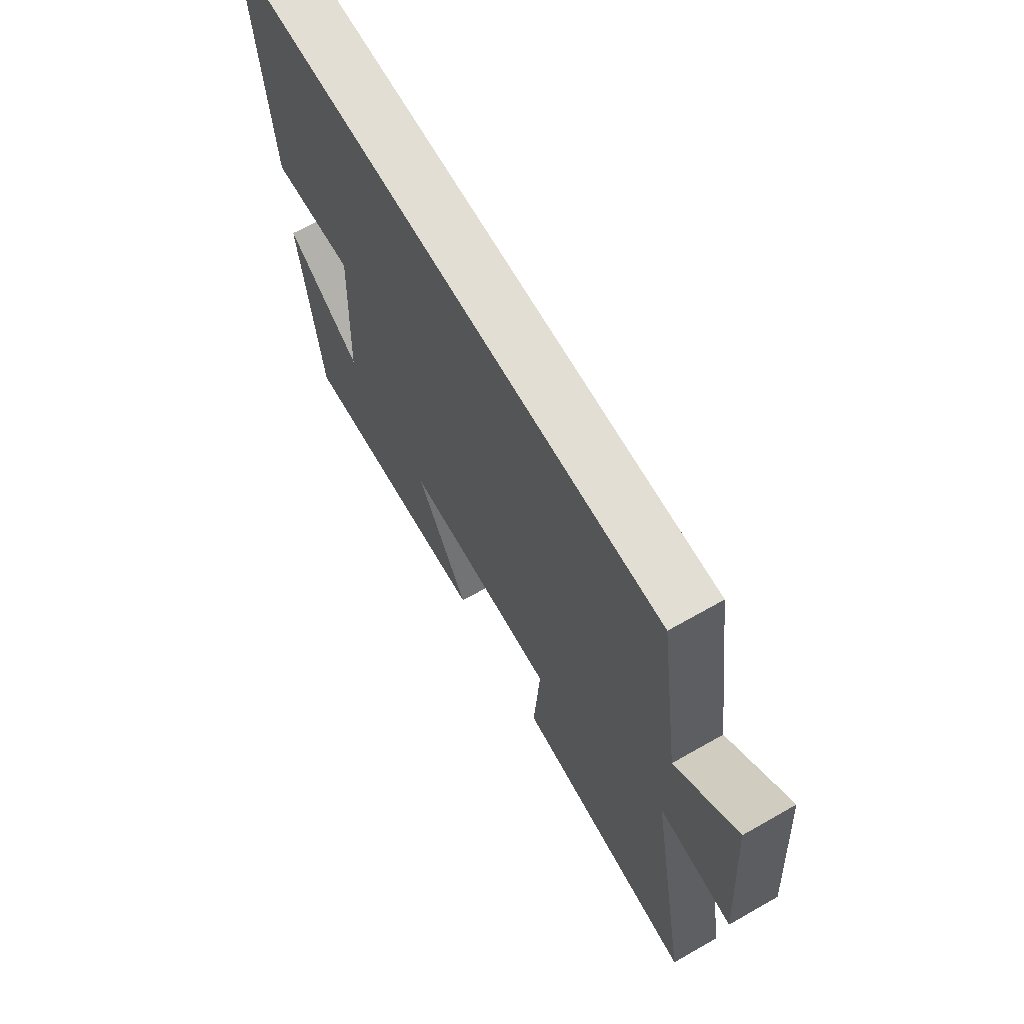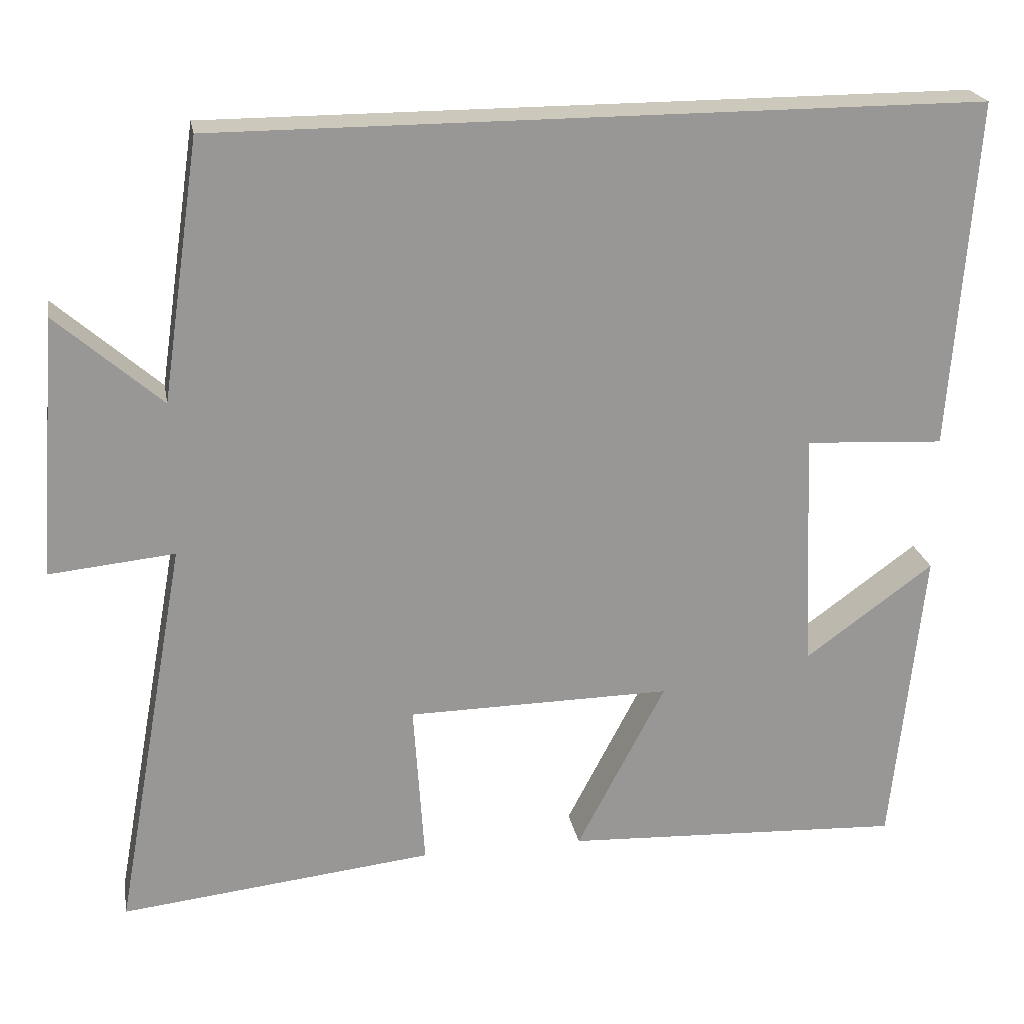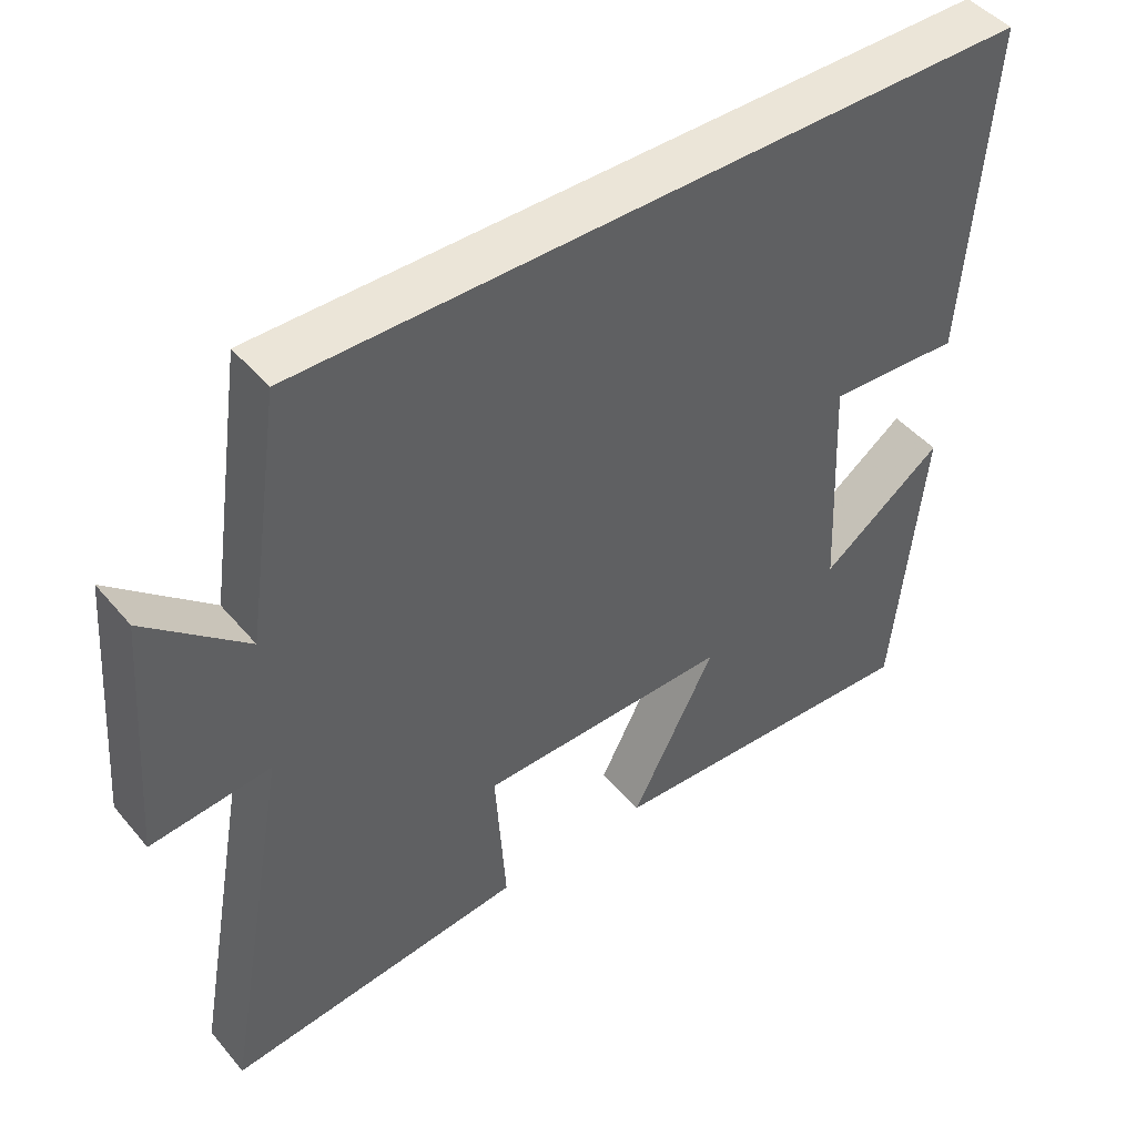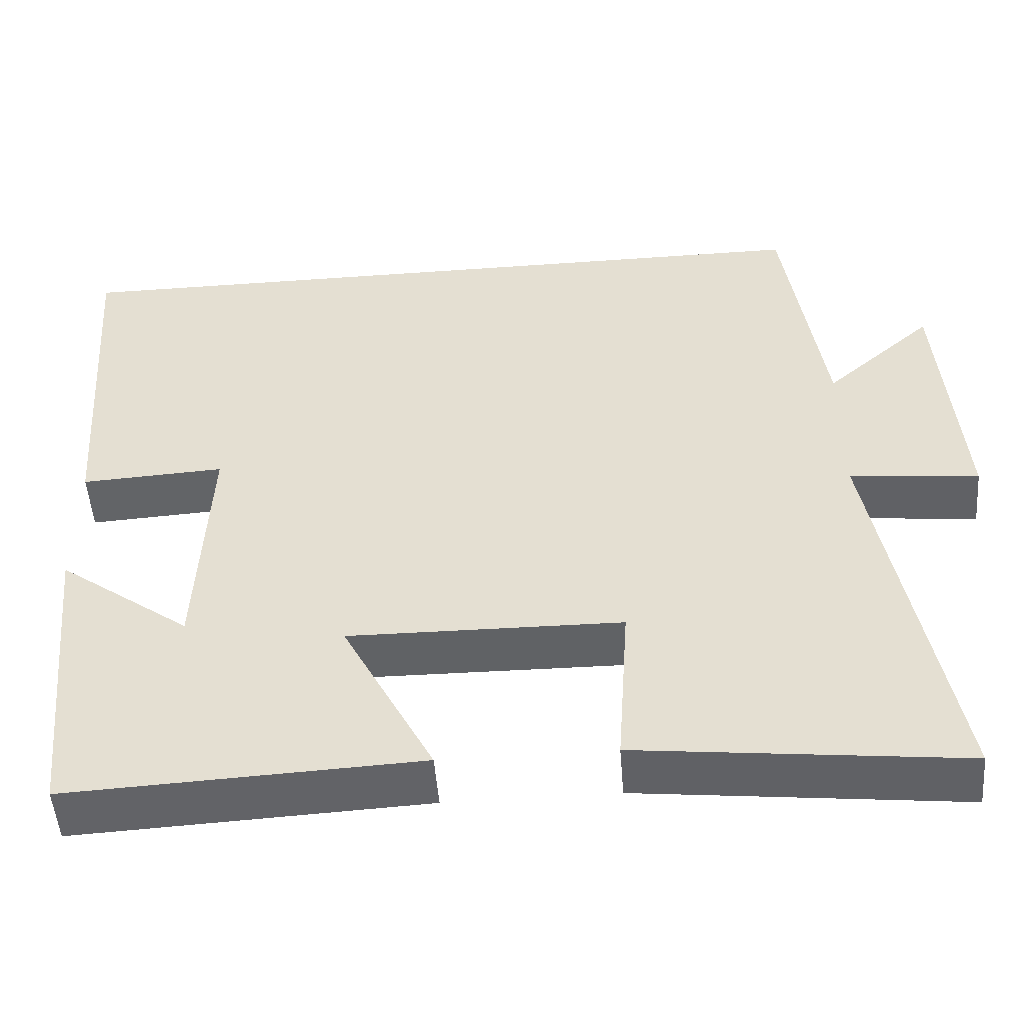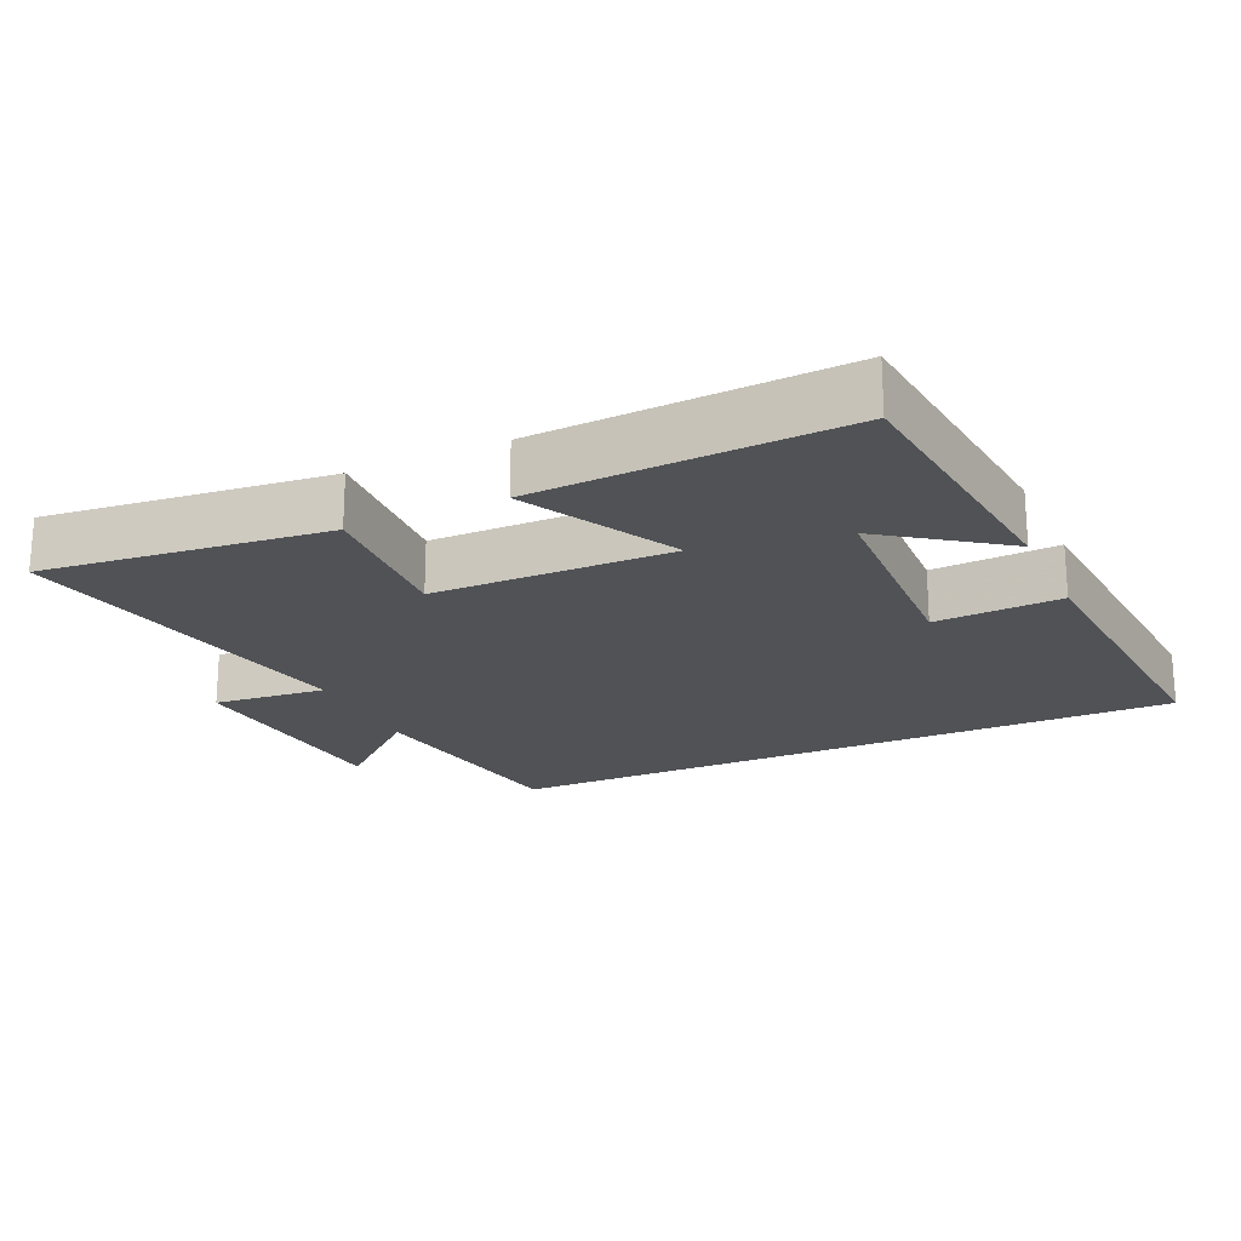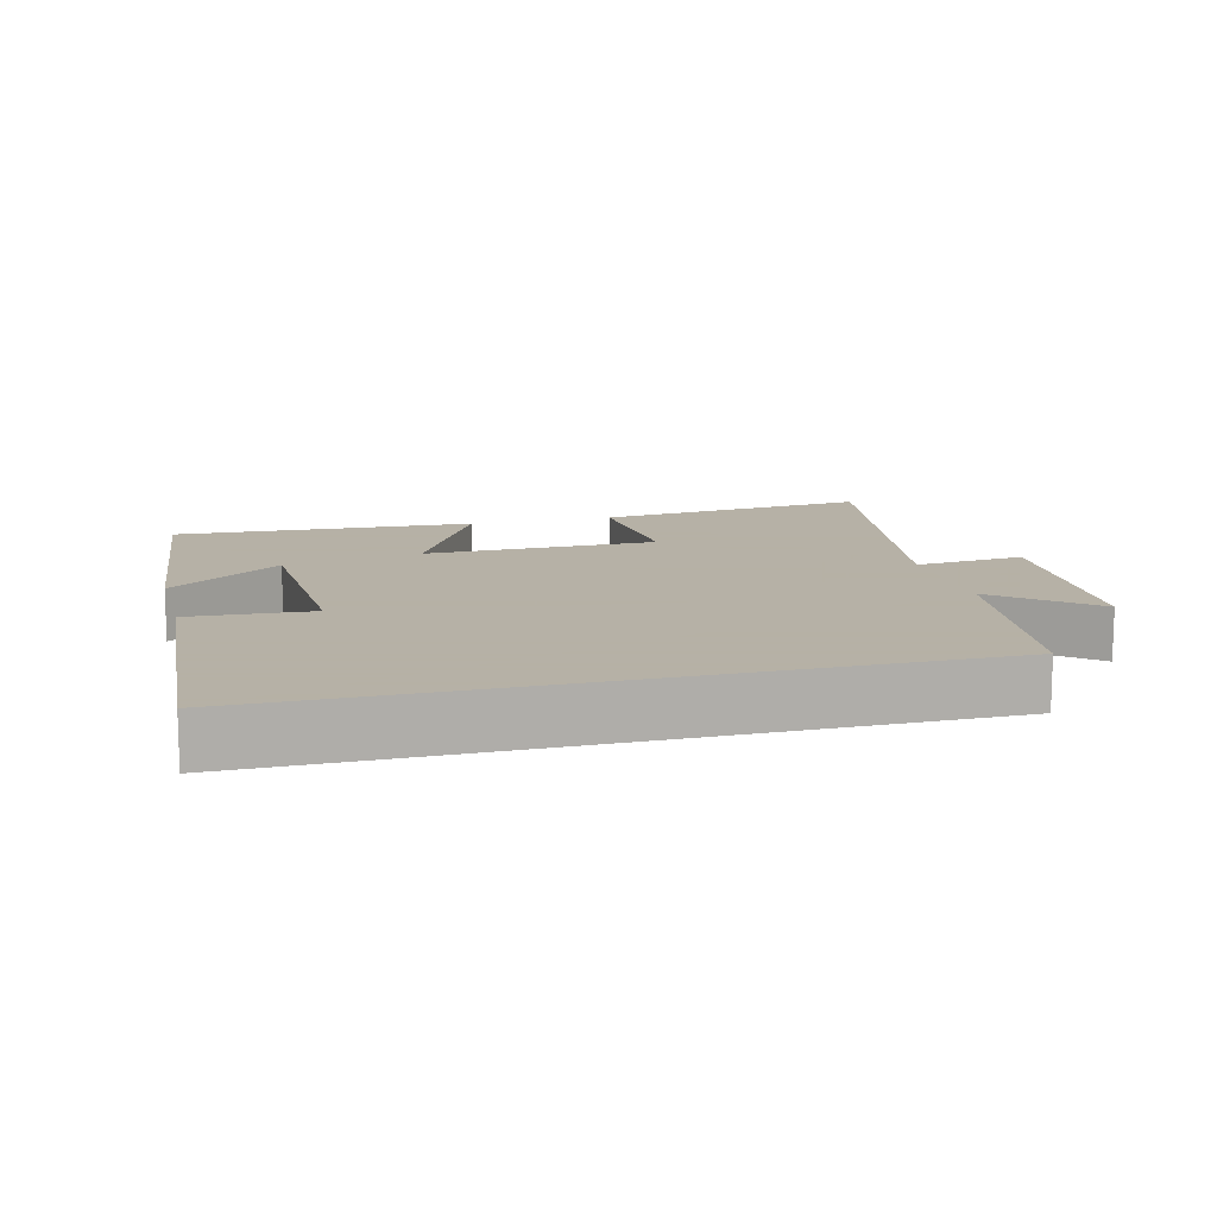
<metadata>
{"format":"obj","ext":"obj","renderer":"f3d","projection":"perspective","resolution":1024,"background":"white","views":[{"elev":67.2,"azim":60.3,"up":"+Z"},{"elev":22.1,"azim":169.7,"up":"+Z"},{"elev":46.0,"azim":142.5,"up":"+Z"},{"elev":-50.6,"azim":4.4,"up":"+Z"},{"elev":-20.8,"azim":-155.3,"up":"+Y"},{"elev":12.1,"azim":-14.6,"up":"+Y"}]}
</metadata>
<code>
v -0.46 0.07 -0.521
v -0.5 0.07 -0.127
v -0.335 0.07 -0.247
v -0.321 0.07 0.061
v -0.5 0.07 0.051
v -0.532 0.07 0.5
v 0.451 0.07 0.5
v 0.5 0.07 0.167
v 0.635 0.07 0.285
v 0.661 0.07 -0.049
v 0.5 0.07 -0.033
v 0.593 0.07 -0.544
v 0.19 0.07 -0.5
v 0.204 0.07 -0.286
v -0.136 0.07 -0.282
v -0.022 0.07 -0.5
v -0.46 0 -0.521
v -0.5 0 -0.127
v -0.335 0 -0.247
v -0.321 0 0.061
v -0.5 0 0.051
v -0.532 0 0.5
v 0.451 0 0.5
v 0.5 0 0.167
v 0.635 0 0.285
v 0.661 0 -0.049
v 0.5 0 -0.033
v 0.593 0 -0.544
v 0.19 0 -0.5
v 0.204 0 -0.286
v -0.136 0 -0.282
v -0.022 0 -0.5
f 15 16 1
f 11 12 13 14
f 11 14 15
f 8 9 10 11
f 8 11 15
f 6 7 8
f 5 6 8
f 4 5 8
f 3 4 8 15
f 1 2 3
f 1 3 15
f 17 32 31
f 30 29 28 27
f 31 30 27
f 27 26 25 24
f 31 27 24
f 24 23 22
f 24 22 21
f 24 21 20
f 31 24 20 19
f 19 18 17
f 31 19 17
f 1 17 18 2
f 2 18 19 3
f 3 19 20 4
f 4 20 21 5
f 5 21 22 6
f 6 22 23 7
f 7 23 24 8
f 8 24 25 9
f 9 25 26 10
f 10 26 27 11
f 11 27 28 12
f 12 28 29 13
f 13 29 30 14
f 14 30 31 15
f 15 31 32 16
f 16 32 17 1

</code>
